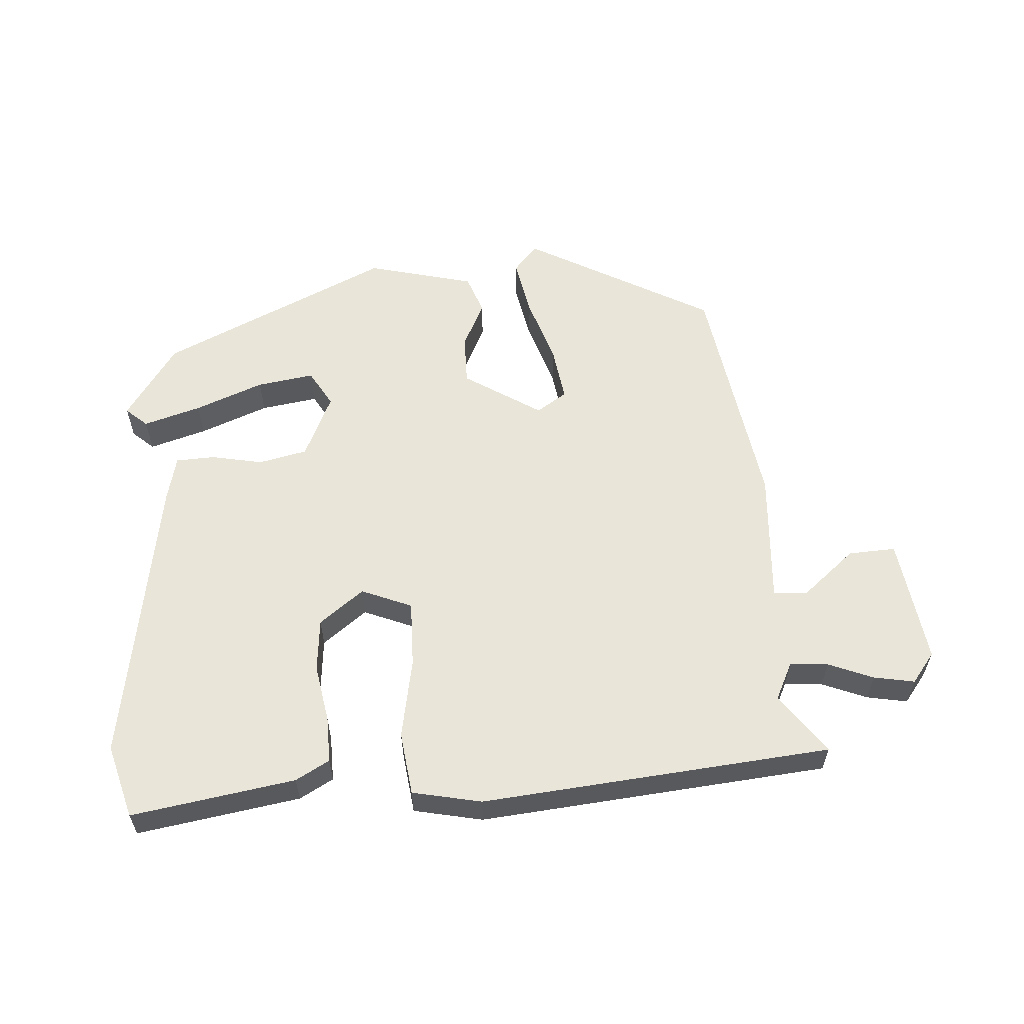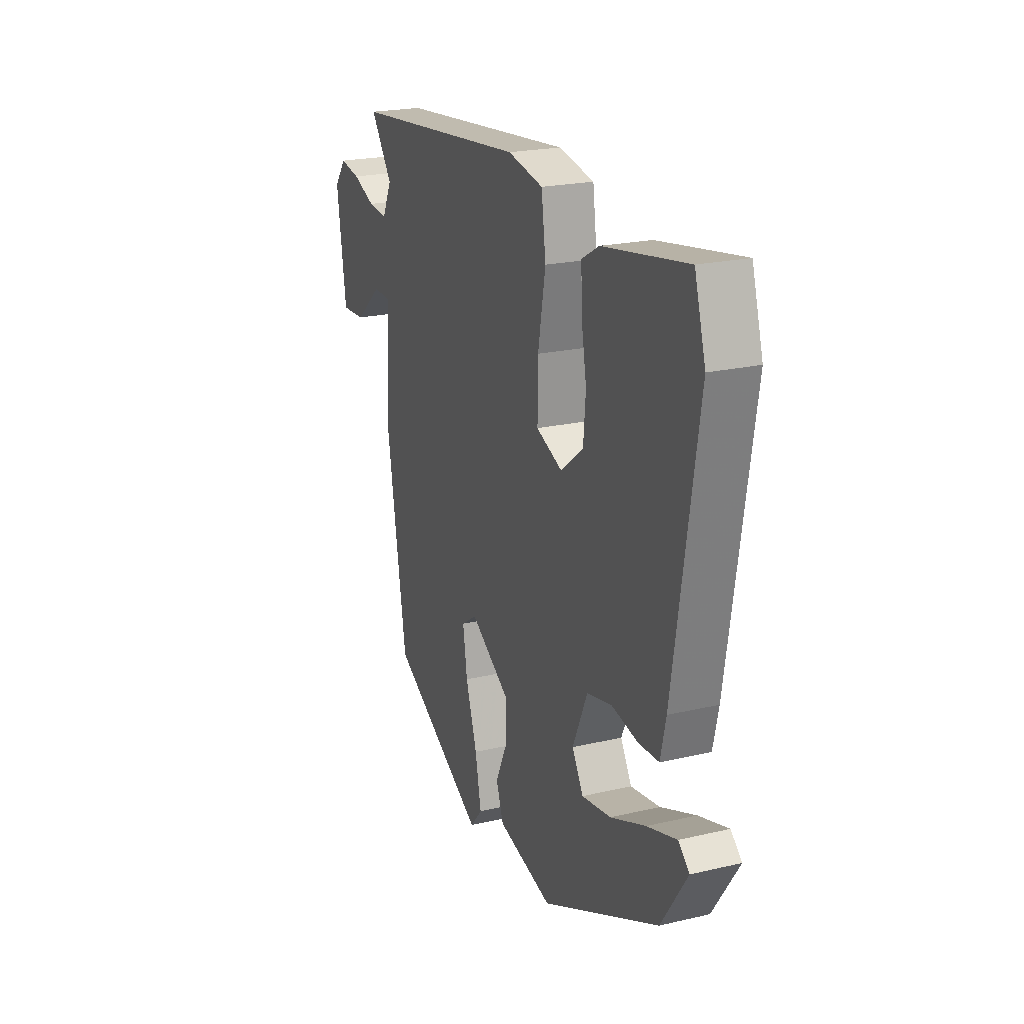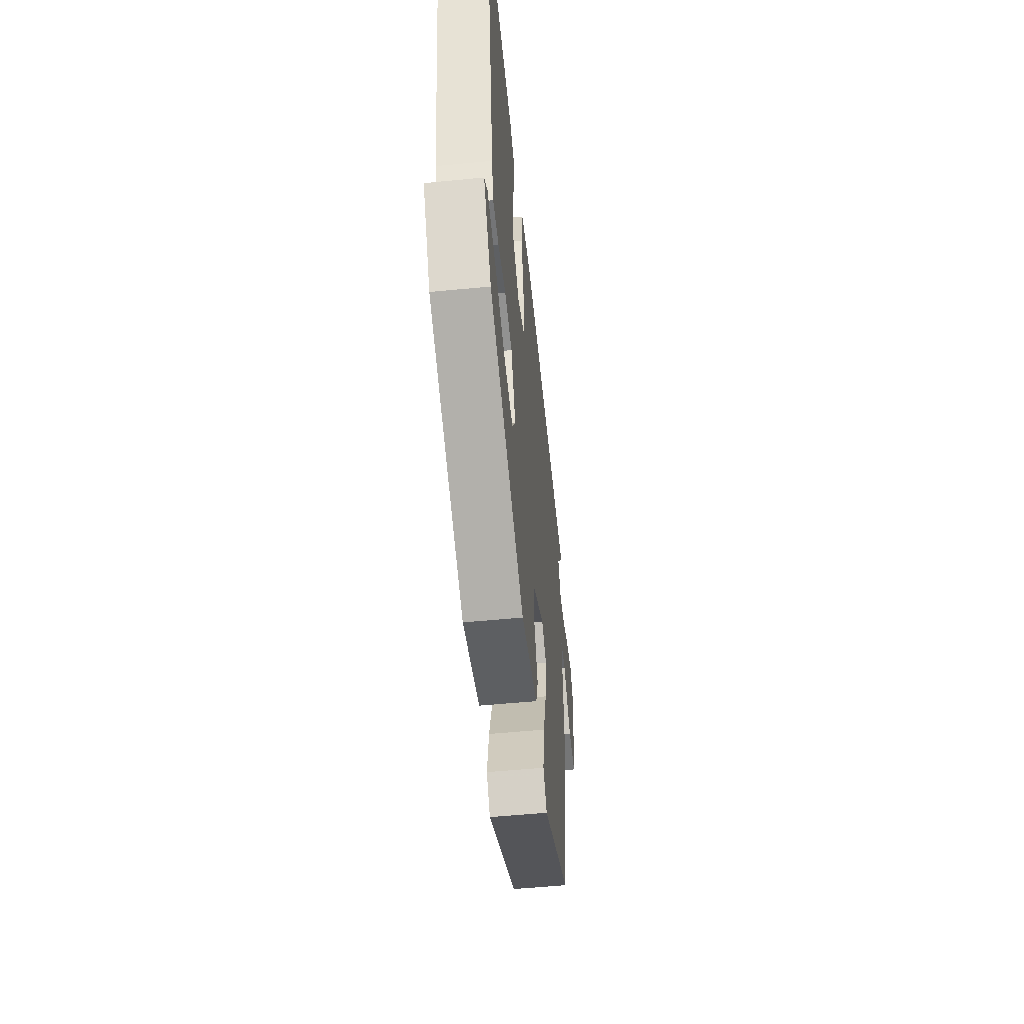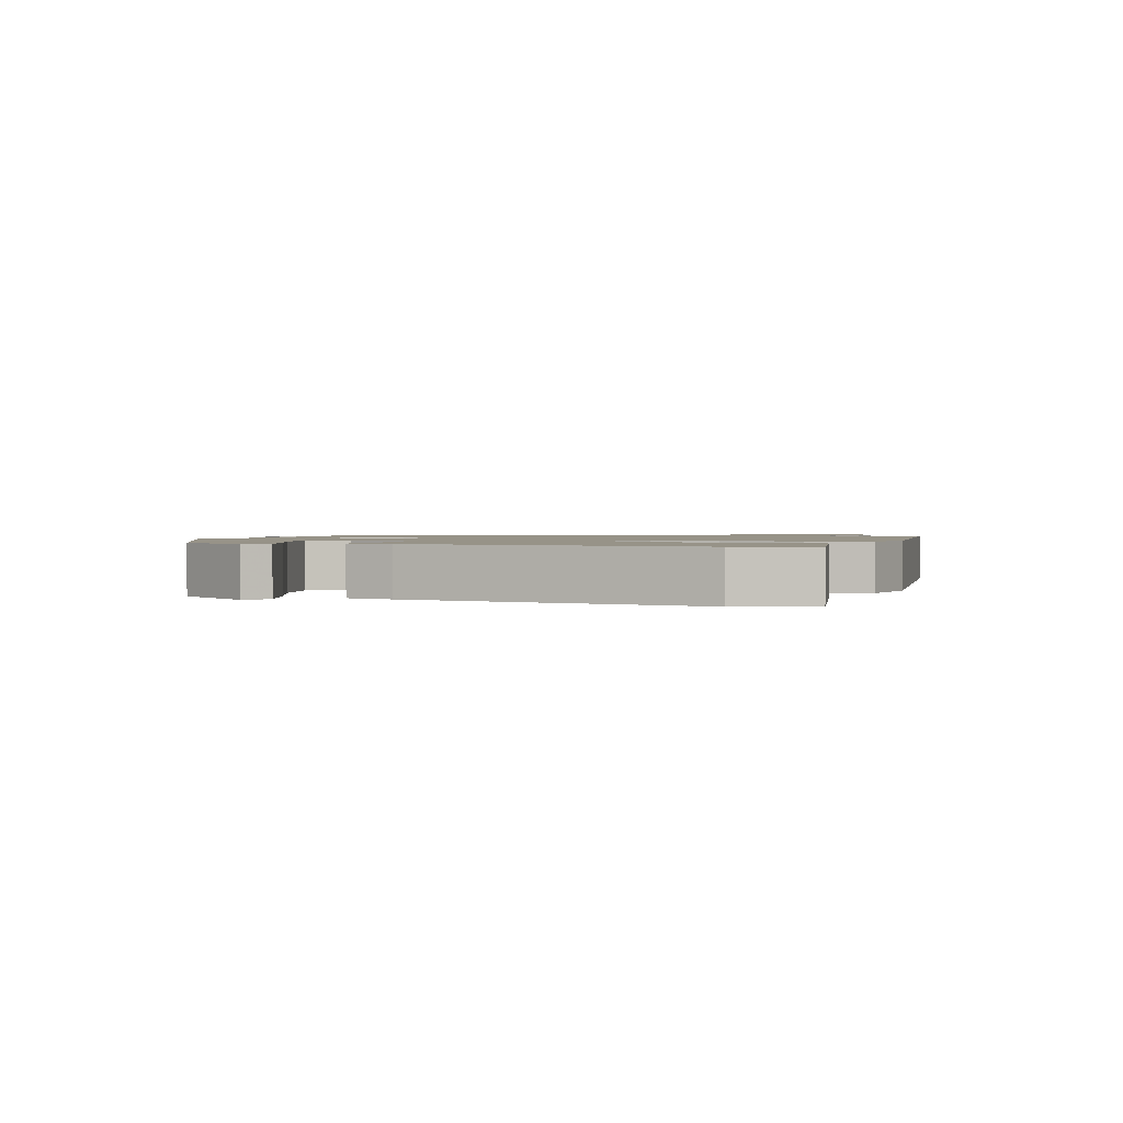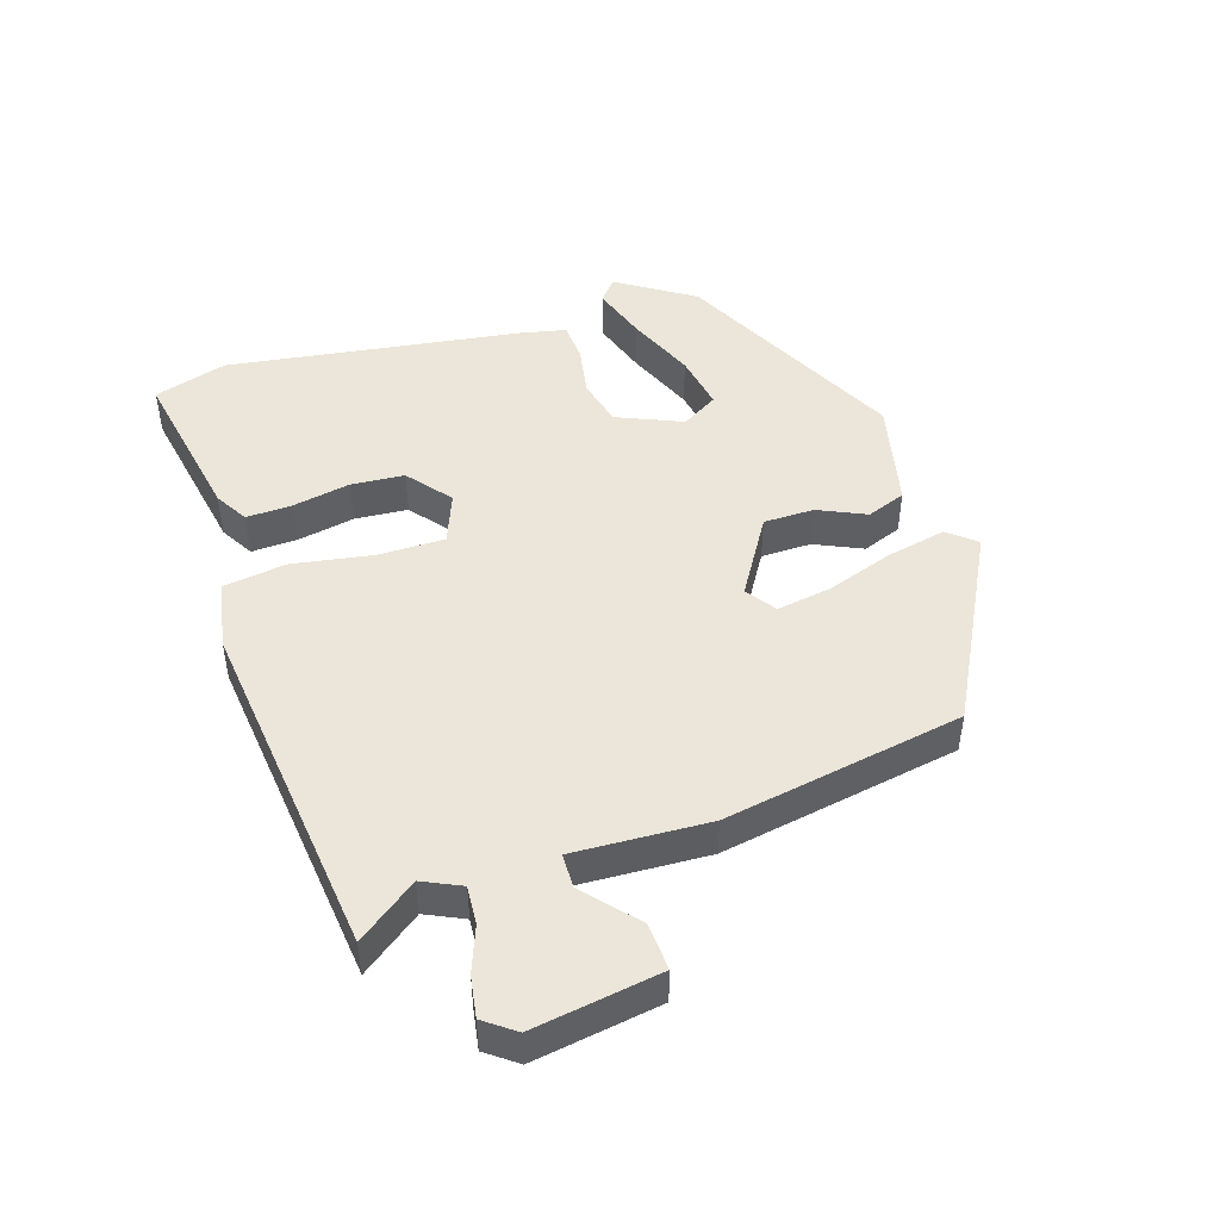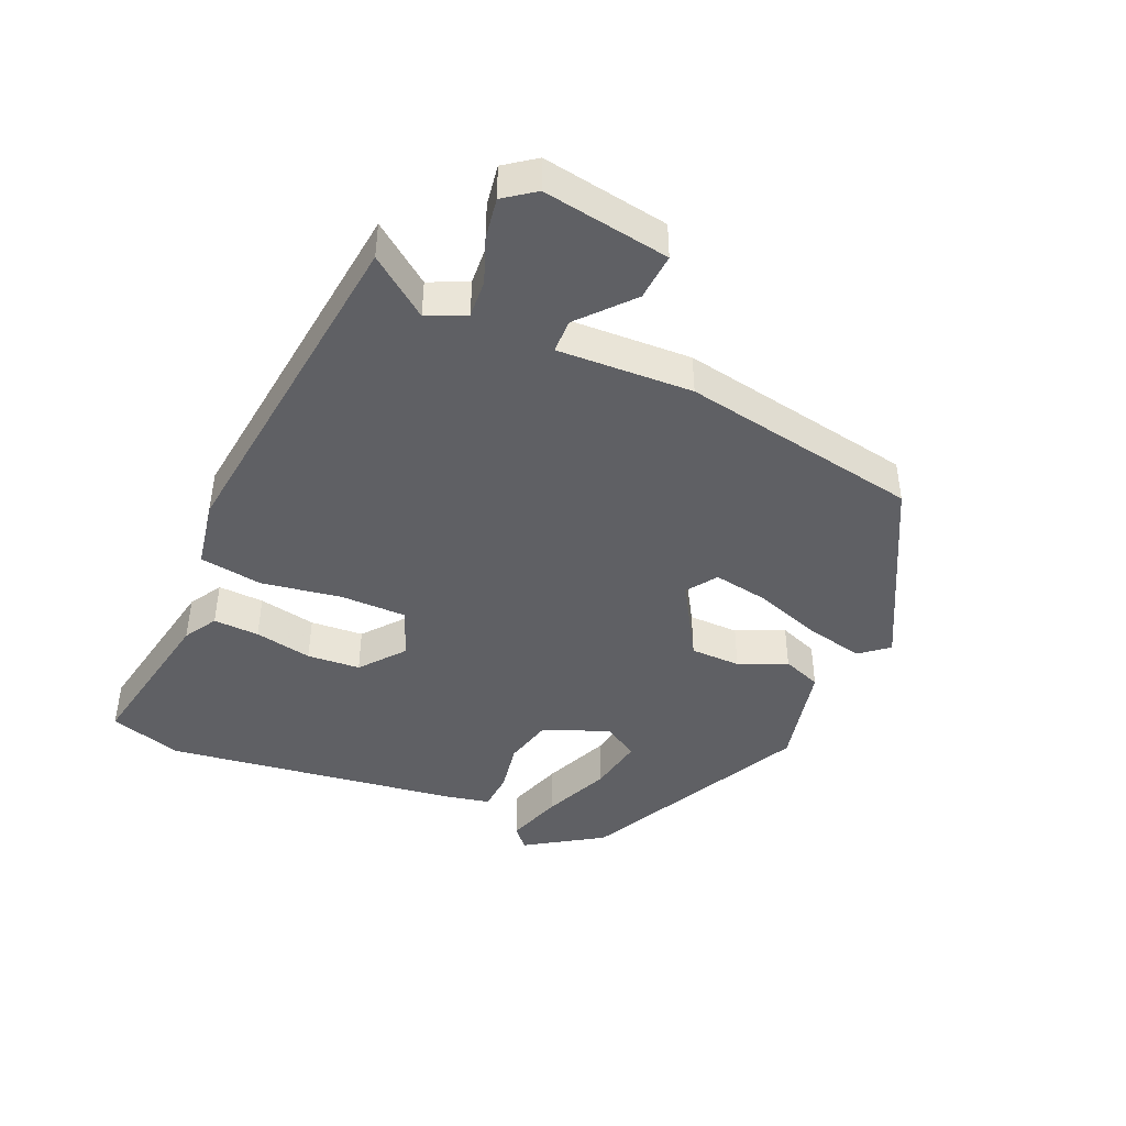
<metadata>
{"format":"obj","ext":"obj","renderer":"f3d","projection":"perspective","resolution":1024,"background":"white","views":[{"elev":58.5,"azim":-3.5,"up":"+Y"},{"elev":21.9,"azim":-112.3,"up":"+Z"},{"elev":-53.6,"azim":-84.0,"up":"+Z"},{"elev":1.4,"azim":-72.2,"up":"+Y"},{"elev":47.1,"azim":71.5,"up":"+Y"},{"elev":-43.4,"azim":65.4,"up":"+Y"}]}
</metadata>
<code>
v 0.563 0.07 0.474
v 0.497 0.07 0.383
v 0.525 0.07 0.325
v 0.583 0.07 0.33
v 0.651 0.07 0.357
v 0.713 0.07 0.368
v 0.748 0.07 0.322
v 0.72 0.07 0.129
v 0.648 0.07 0.133
v 0.568 0.07 0.201
v 0.516 0.07 0.199
v 0.528 0.07 -0.006
v 0.468 0.07 -0.371
v 0.182 0.07 -0.527
v 0.146 0.07 -0.485
v 0.164 0.07 -0.395
v 0.198 0.07 -0.292
v 0.211 0.07 -0.208
v 0.165 0.07 -0.177
v 0.047 0.07 -0.251
v 0.047 0.07 -0.328
v 0.081 0.07 -0.4
v 0.059 0.07 -0.46
v -0.105 0.07 -0.5
v -0.453 0.07 -0.334
v -0.53 0.07 -0.219
v -0.497 0.07 -0.19
v -0.41 0.07 -0.217
v -0.306 0.07 -0.259
v -0.219 0.07 -0.273
v -0.186 0.07 -0.217
v -0.23 0.07 -0.118
v -0.304 0.07 -0.101
v -0.382 0.07 -0.116
v -0.442 0.07 -0.113
v -0.458 0.07 -0.042
v -0.528 0.07 0.405
v -0.495 0.07 0.517
v -0.247 0.07 0.475
v -0.196 0.07 0.446
v -0.198 0.07 0.376
v -0.214 0.07 0.288
v -0.207 0.07 0.207
v -0.14 0.07 0.155
v -0.063 0.07 0.186
v -0.064 0.07 0.287
v -0.086 0.07 0.41
v -0.073 0.07 0.506
v 0.032 0.07 0.527
v 0.563 0 0.474
v 0.497 0 0.383
v 0.525 0 0.325
v 0.583 0 0.33
v 0.651 0 0.357
v 0.713 0 0.368
v 0.748 0 0.322
v 0.72 0 0.129
v 0.648 0 0.133
v 0.568 0 0.201
v 0.516 0 0.199
v 0.528 0 -0.006
v 0.468 0 -0.371
v 0.182 0 -0.527
v 0.146 0 -0.485
v 0.164 0 -0.395
v 0.198 0 -0.292
v 0.211 0 -0.208
v 0.165 0 -0.177
v 0.047 0 -0.251
v 0.047 0 -0.328
v 0.081 0 -0.4
v 0.059 0 -0.46
v -0.105 0 -0.5
v -0.453 0 -0.334
v -0.53 0 -0.219
v -0.497 0 -0.19
v -0.41 0 -0.217
v -0.306 0 -0.259
v -0.219 0 -0.273
v -0.186 0 -0.217
v -0.23 0 -0.118
v -0.304 0 -0.101
v -0.382 0 -0.116
v -0.442 0 -0.113
v -0.458 0 -0.042
v -0.528 0 0.405
v -0.495 0 0.517
v -0.247 0 0.475
v -0.196 0 0.446
v -0.198 0 0.376
v -0.214 0 0.288
v -0.207 0 0.207
v -0.14 0 0.155
v -0.063 0 0.186
v -0.064 0 0.287
v -0.086 0 0.41
v -0.073 0 0.506
v 0.032 0 0.527
f 46 47 48 49
f 45 46 49 1
f 39 40 41 42
f 39 42 43
f 38 39 43
f 37 38 43
f 36 37 43 44
f 33 34 35 36
f 32 33 36 44
f 26 27 28 29
f 24 25 26 29
f 24 29 30
f 21 22 23 24
f 20 21 24 30
f 19 20 30 31
f 14 15 16 17
f 14 17 18
f 11 12 13 14
f 11 14 18
f 7 8 9 10
f 7 10 11
f 4 5 6 7
f 3 4 7 11
f 2 3 11 18
f 45 1 2
f 19 31 32 44
f 19 44 45
f 2 18 19 45
f 98 97 96 95
f 50 98 95 94
f 91 90 89 88
f 92 91 88
f 92 88 87
f 92 87 86
f 93 92 86 85
f 85 84 83 82
f 93 85 82 81
f 78 77 76 75
f 78 75 74 73
f 79 78 73
f 73 72 71 70
f 79 73 70 69
f 80 79 69 68
f 66 65 64 63
f 67 66 63
f 63 62 61 60
f 67 63 60
f 59 58 57 56
f 60 59 56
f 56 55 54 53
f 60 56 53 52
f 67 60 52 51
f 51 50 94
f 93 81 80 68
f 94 93 68
f 94 68 67 51
f 1 50 51 2
f 2 51 52 3
f 3 52 53 4
f 4 53 54 5
f 5 54 55 6
f 6 55 56 7
f 7 56 57 8
f 8 57 58 9
f 9 58 59 10
f 10 59 60 11
f 11 60 61 12
f 12 61 62 13
f 13 62 63 14
f 14 63 64 15
f 15 64 65 16
f 16 65 66 17
f 17 66 67 18
f 18 67 68 19
f 19 68 69 20
f 20 69 70 21
f 21 70 71 22
f 22 71 72 23
f 23 72 73 24
f 24 73 74 25
f 25 74 75 26
f 26 75 76 27
f 27 76 77 28
f 28 77 78 29
f 29 78 79 30
f 30 79 80 31
f 31 80 81 32
f 32 81 82 33
f 33 82 83 34
f 34 83 84 35
f 35 84 85 36
f 36 85 86 37
f 37 86 87 38
f 38 87 88 39
f 39 88 89 40
f 40 89 90 41
f 41 90 91 42
f 42 91 92 43
f 43 92 93 44
f 44 93 94 45
f 45 94 95 46
f 46 95 96 47
f 47 96 97 48
f 48 97 98 49
f 49 98 50 1

</code>
